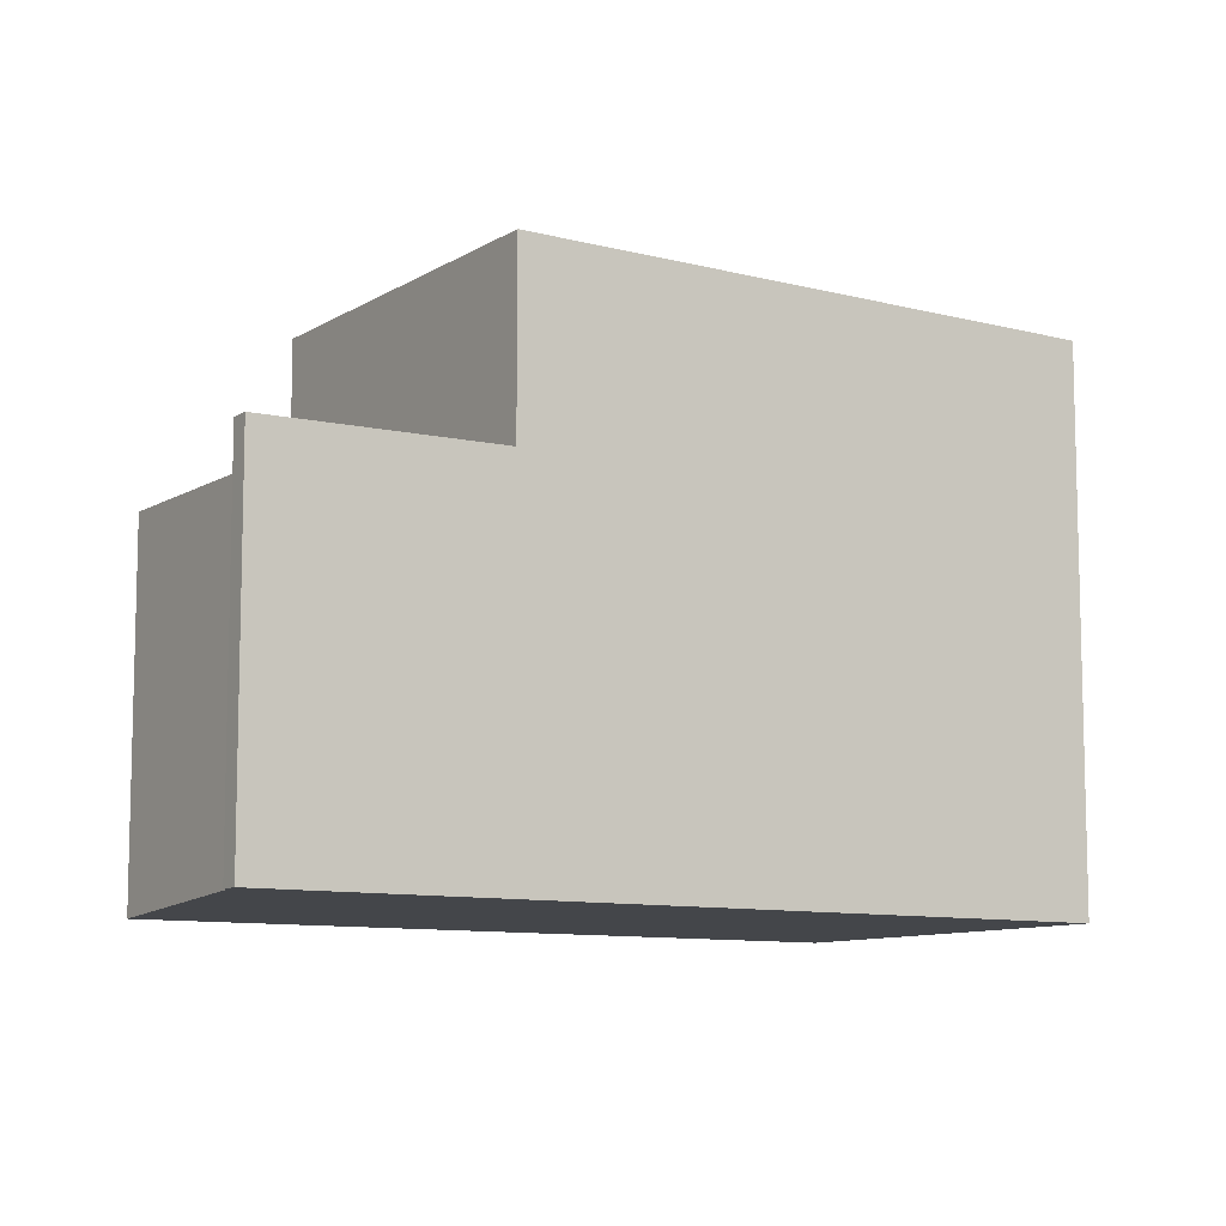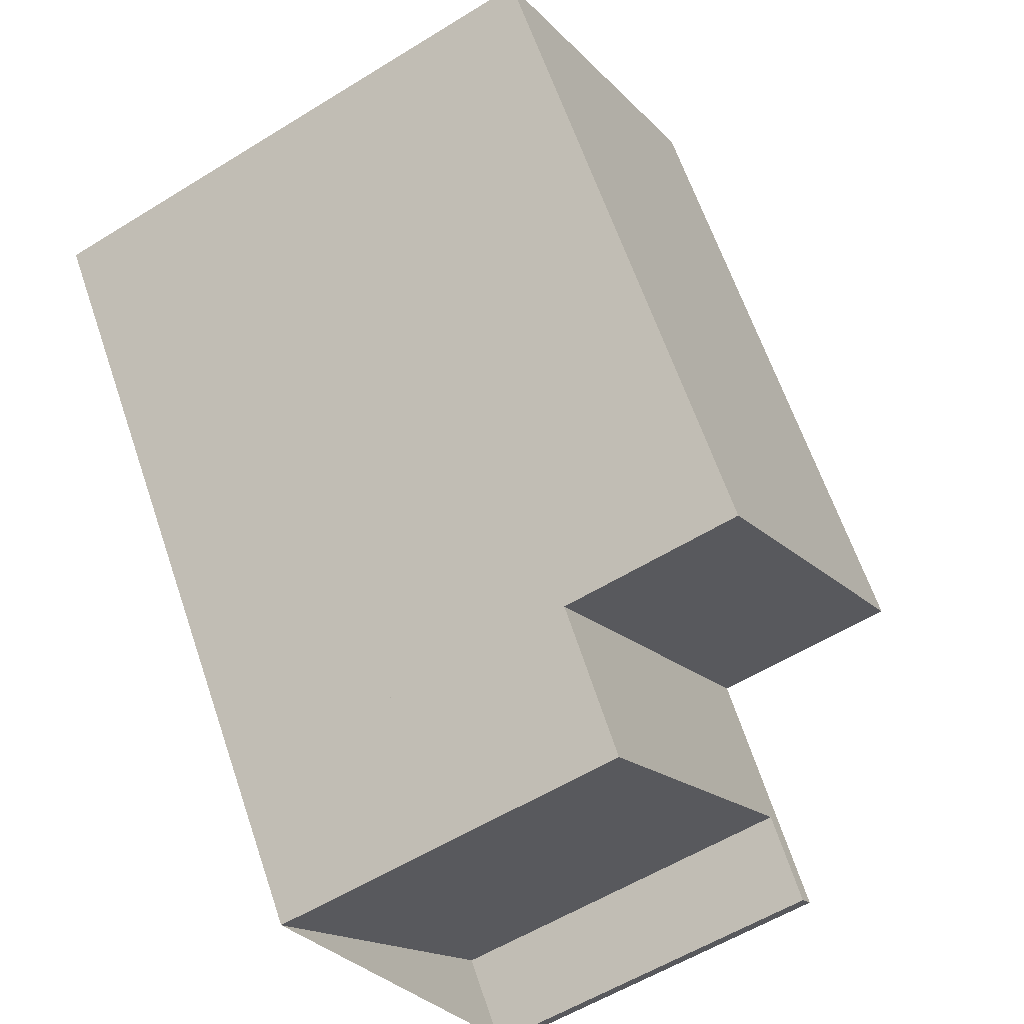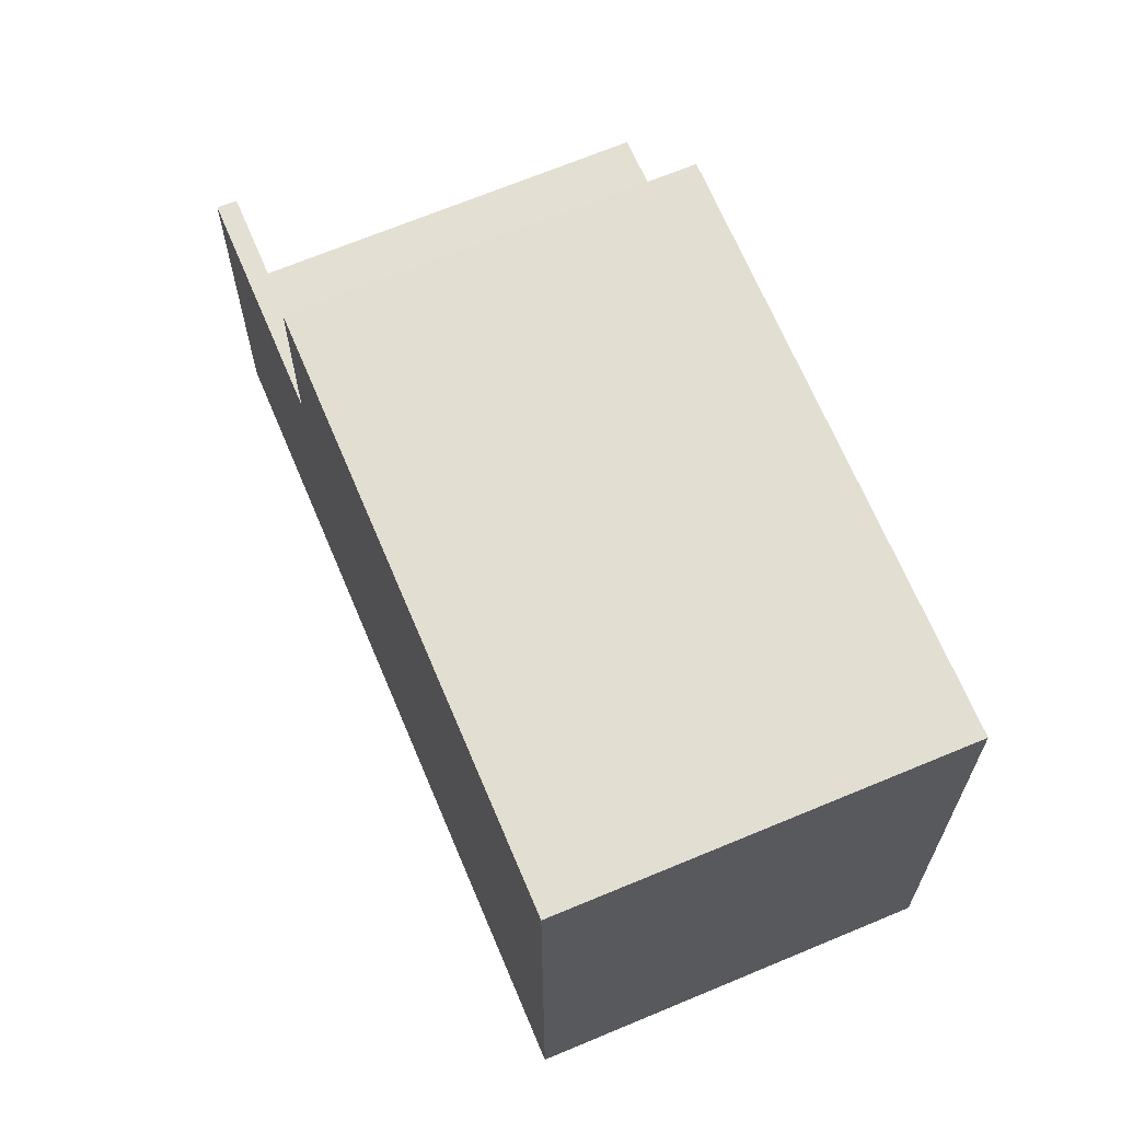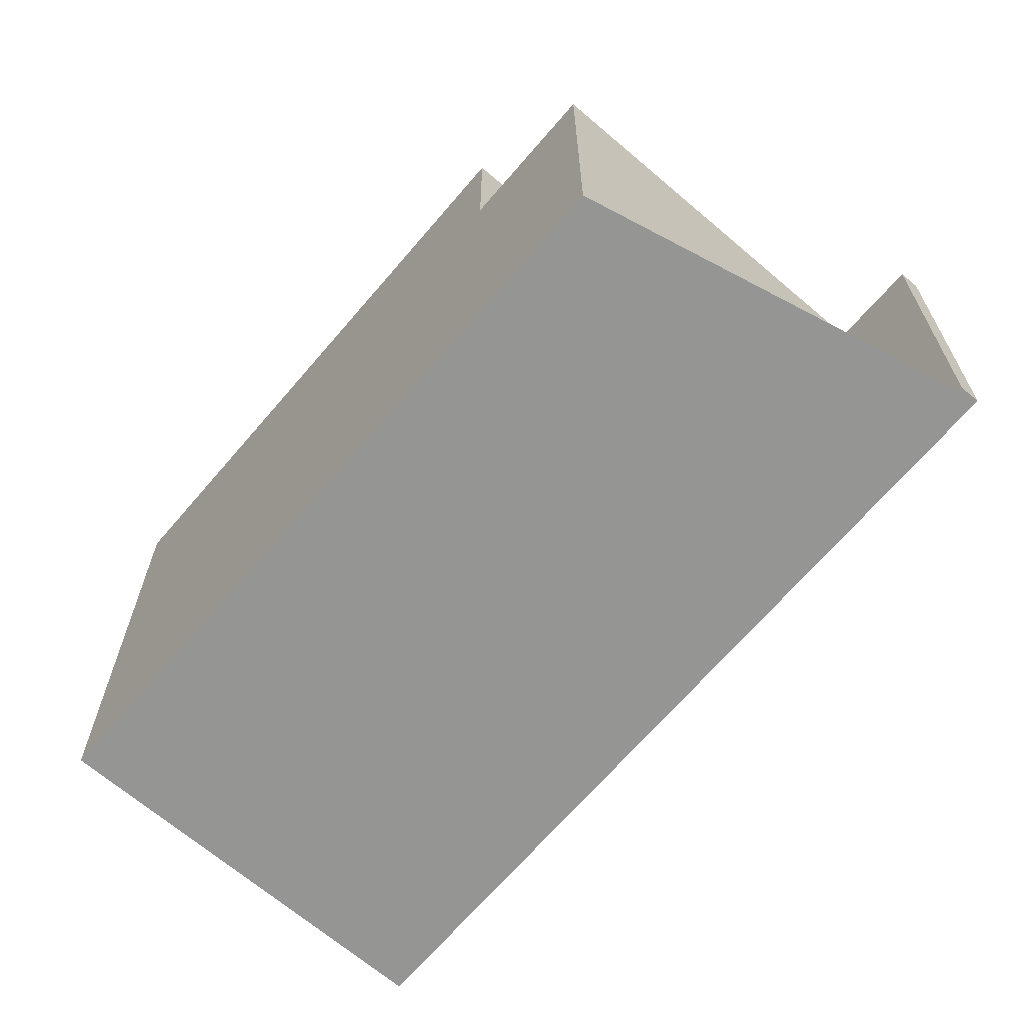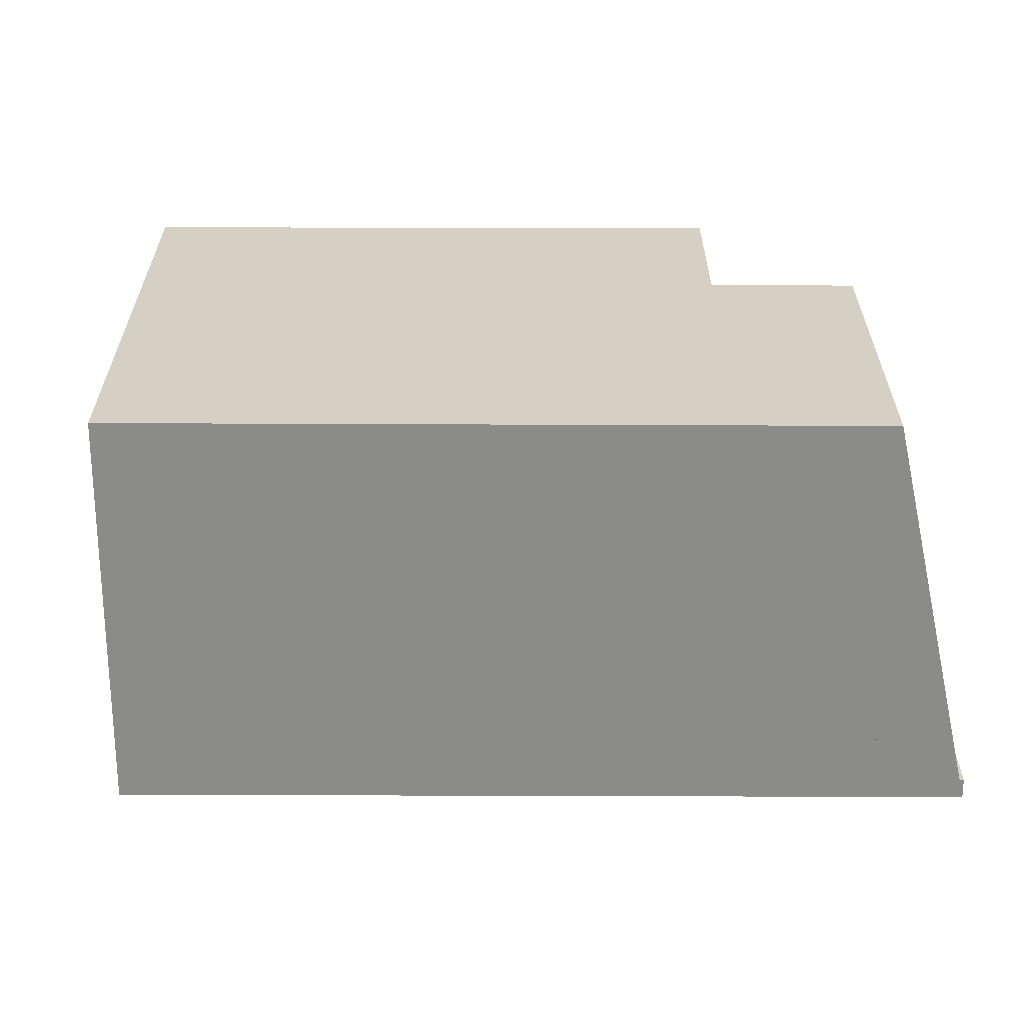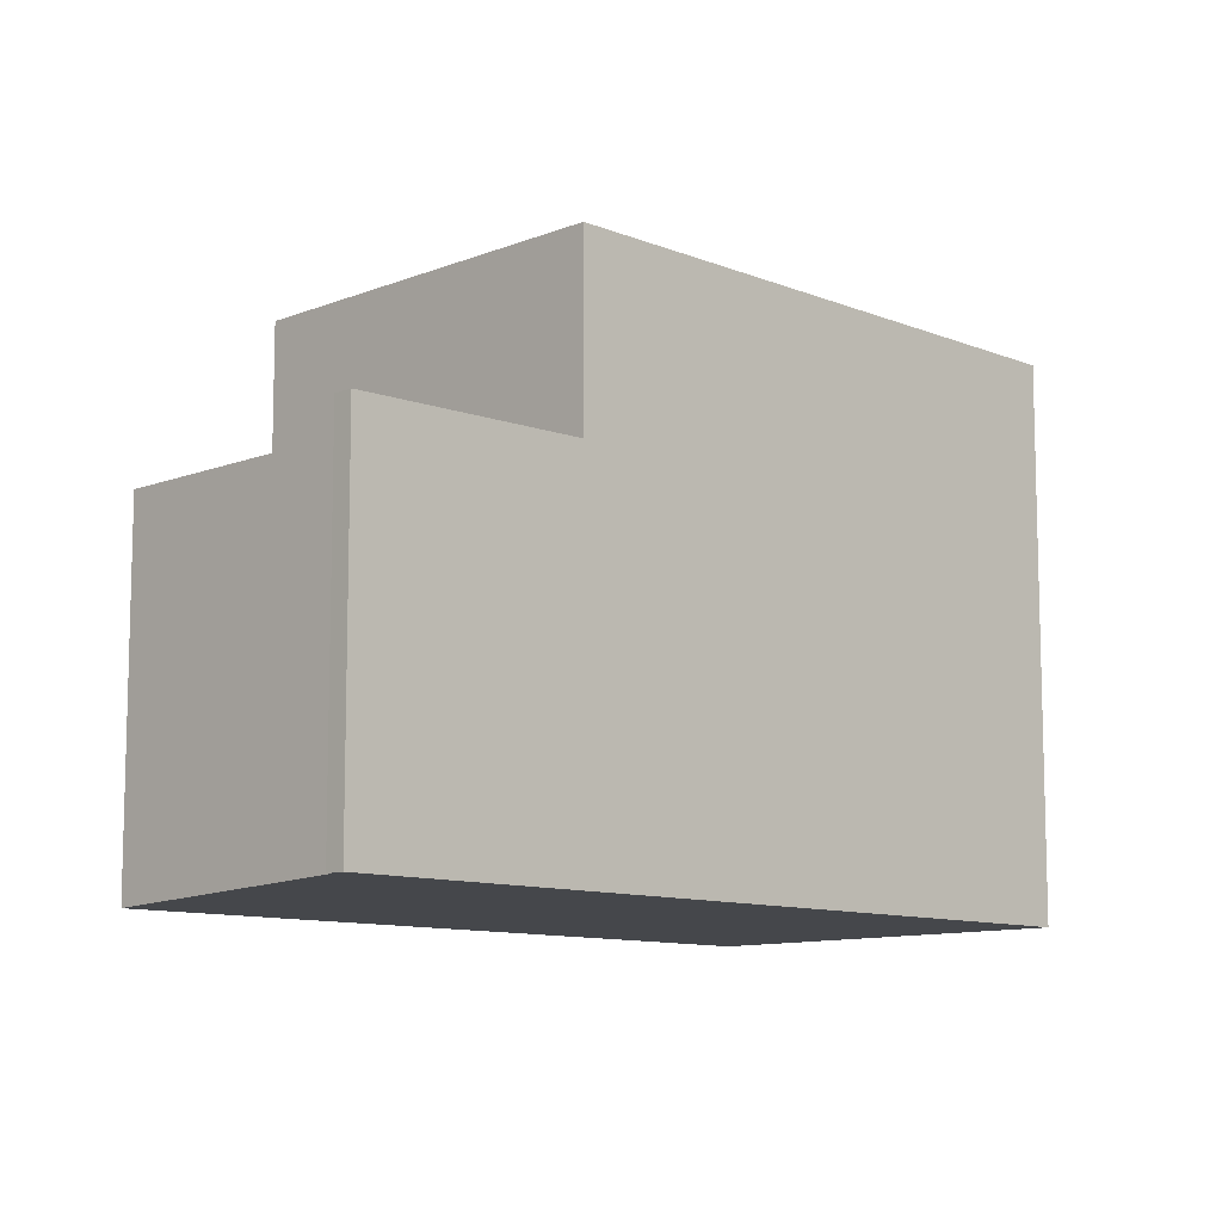
<metadata>
{"format":"obj","ext":"obj","renderer":"f3d","projection":"perspective","resolution":1024,"background":"white","views":[{"elev":-9.6,"azim":93.2,"up":"+Z"},{"elev":-56.7,"azim":-57.1,"up":"+Y"},{"elev":67.1,"azim":-166.6,"up":"+Z"},{"elev":-67.4,"azim":-4.3,"up":"+Z"},{"elev":-63.7,"azim":-54.0,"up":"+Z"},{"elev":-10.3,"azim":81.6,"up":"+Z"}]}
</metadata>
<code>
v -1243 -1851 7.166
v -1247 -1855 7.164
v -1236 -1860 4.783
v -1236 -1861 4.784
v -1237 -1860 4.799
v -1241 -1863 4.821
v -1247 -1854 7.164
v -1242 -1852 7.177
v -1243 -1851 7.166
v -1247 -1854 7.164
v -1243 -1851 7.166
v -1243 -1851 7.166
v -1238 -1858 7.237
v -1242 -1861 7.236
v -1242 -1861 7.235
v -1238 -1858 7.237
v -1241 -1862 4.82
v -1242 -1861 4.845
v -1238 -1858 4.824
v -1241 -1862 4.821
v -1237 -1859 4.799
v -1238 -1858 4.824
v -1242 -1861 4.847
v -1242 -1861 7.236
v -1242 -1861 4.845
v -1247 -1855 7.164
v -1242 -1861 7.235
v -1242 -1861 4.847
v -1241 -1863 4.822
v -1243 -1851 7.166
v -1243 -1851 7.166
v -1243 -1851 8.882e-16
v -1243 -1851 0
v -1247 -1854 7.164
v -1247 -1855 7.164
v -1247 -1855 0
v -1247 -1854 -8.882e-16
v -1236 -1861 4.784
v -1236 -1860 4.783
v -1236 -1860 0
v -1236 -1861 0
v -1237 -1860 4.799
v -1236 -1861 4.784
v -1236 -1861 0
v -1237 -1860 0
v -1241 -1862 4.82
v -1237 -1860 4.799
v -1237 -1860 0
v -1241 -1862 0
v -1241 -1863 4.822
v -1241 -1863 4.821
v -1241 -1863 0
v -1241 -1863 0
v -1243 -1851 7.166
v -1247 -1854 7.164
v -1247 -1854 -8.882e-16
v -1243 -1851 0
v -1238 -1858 7.237
v -1242 -1852 7.177
v -1242 -1852 0
v -1238 -1858 8.882e-16
v -1243 -1851 7.166
v -1243 -1851 7.166
v -1243 -1851 0
v -1243 -1851 8.882e-16
v -1242 -1852 7.177
v -1243 -1851 7.166
v -1243 -1851 0
v -1242 -1852 0
v -1241 -1863 4.821
v -1241 -1862 4.82
v -1241 -1862 0
v -1241 -1863 0
v -1237 -1859 4.799
v -1238 -1858 4.824
v -1238 -1858 0
v -1237 -1859 0
v -1236 -1860 4.783
v -1237 -1859 4.799
v -1237 -1859 0
v -1236 -1860 0
v -1247 -1855 7.164
v -1247 -1855 7.164
v -1247 -1855 -8.882e-16
v -1247 -1855 0
v -1247 -1855 7.164
v -1242 -1861 7.235
v -1242 -1861 -8.882e-16
v -1247 -1855 -8.882e-16
v -1242 -1861 4.847
v -1241 -1863 4.822
v -1241 -1863 0
v -1242 -1861 0
v -1243 -1851 0
v -1236 -1860 0
v -1236 -1861 0
v -1237 -1860 0
v -1241 -1863 0
v -1247 -1855 0
f 12 8 11
f 27 26 10 14
f 14 10 11 8 13
f 10 7 9 11
f 11 9 1 12
f 21 3 4 5 17 20
f 20 18 19 21
f 25 22 16 24
f 24 15 23 25
f 20 17 6 29
f 26 2 7 10
f 29 28 18 20
f 31 32 33 30
f 35 36 37 34
f 39 40 41 38
f 43 44 45 42
f 47 48 49 46
f 51 52 53 50
f 55 56 57 54
f 59 60 61 58
f 63 64 65 62
f 67 68 69 66
f 71 72 73 70
f 75 76 77 74
f 79 80 81 78
f 83 84 85 82
f 87 88 89 86
f 91 92 93 90
f 95 96 97 98 99 94

</code>
